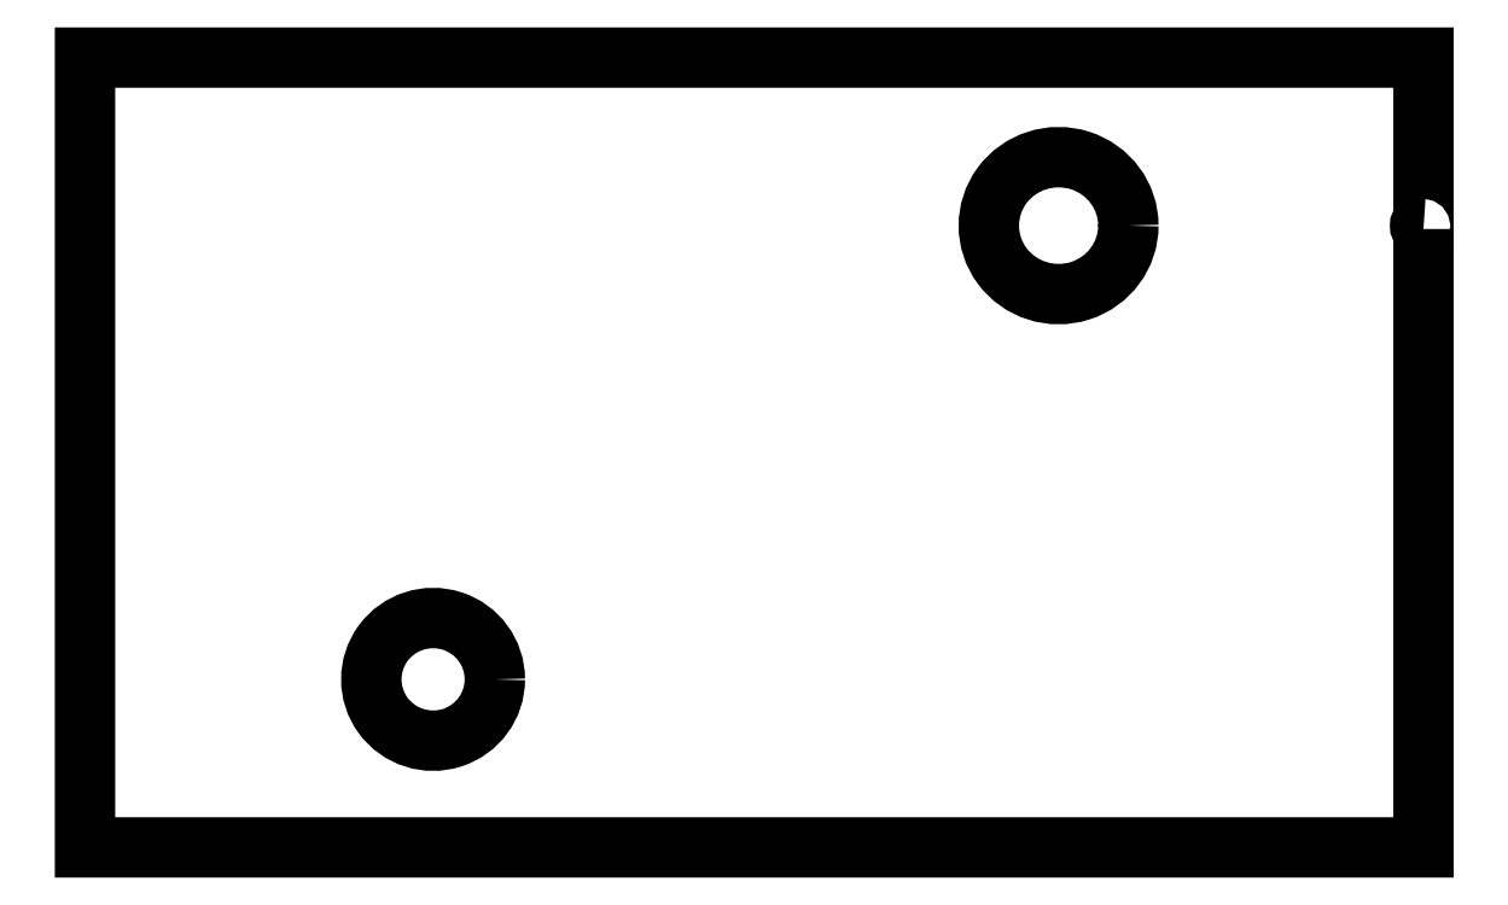
<metadata>
{"format":"dxf","ext":"dxf","renderer":"ezdxf+matplotlib","layout":"modelspace","background":"white","min_lineweight":24,"dpi":150}
</metadata>
<code>
0
SECTION
2
ENTITIES
0
POLYLINE
8
0
66
     1
70
     1
0
VERTEX
8
0
10
640.7
20
-75.36
30
0
42
-1
0
VERTEX
8
0
10
640.7
20
-71.36
30
0
0
VERTEX
8
0
10
640.7
20
26.64
30
0
0
VERTEX
8
0
10
-155.3
20
26.64
30
0
0
VERTEX
8
0
10
-155.3
20
-443.4
30
0
0
VERTEX
8
0
10
640.7
20
-443.4
30
0
0
SEQEND
8
0
0
ELLIPSE
8
0
10
423.7
20
-73.36
30
0
11
41.5
21
0.01878
31
0
40
0.9819
41
0
42
6.283
0
ELLIPSE
8
0
10
51.71
20
-343.4
30
0
11
36.75
21
-0.009714
31
0
40
0.9932
41
0
42
6.283
0
ENDSEC
0
EOF

</code>
